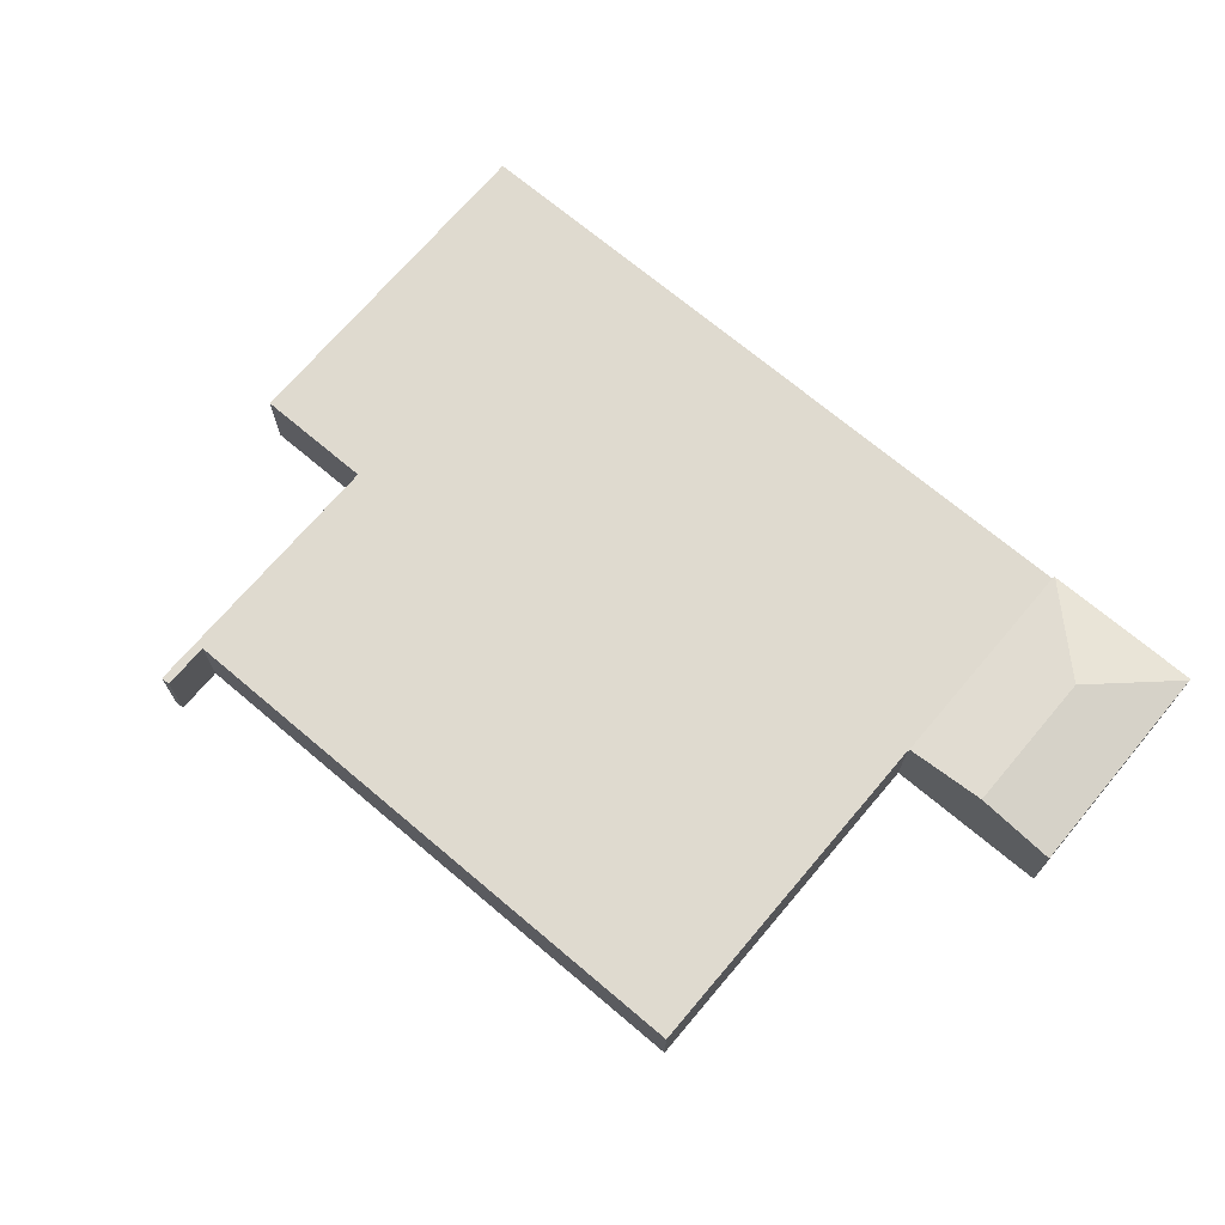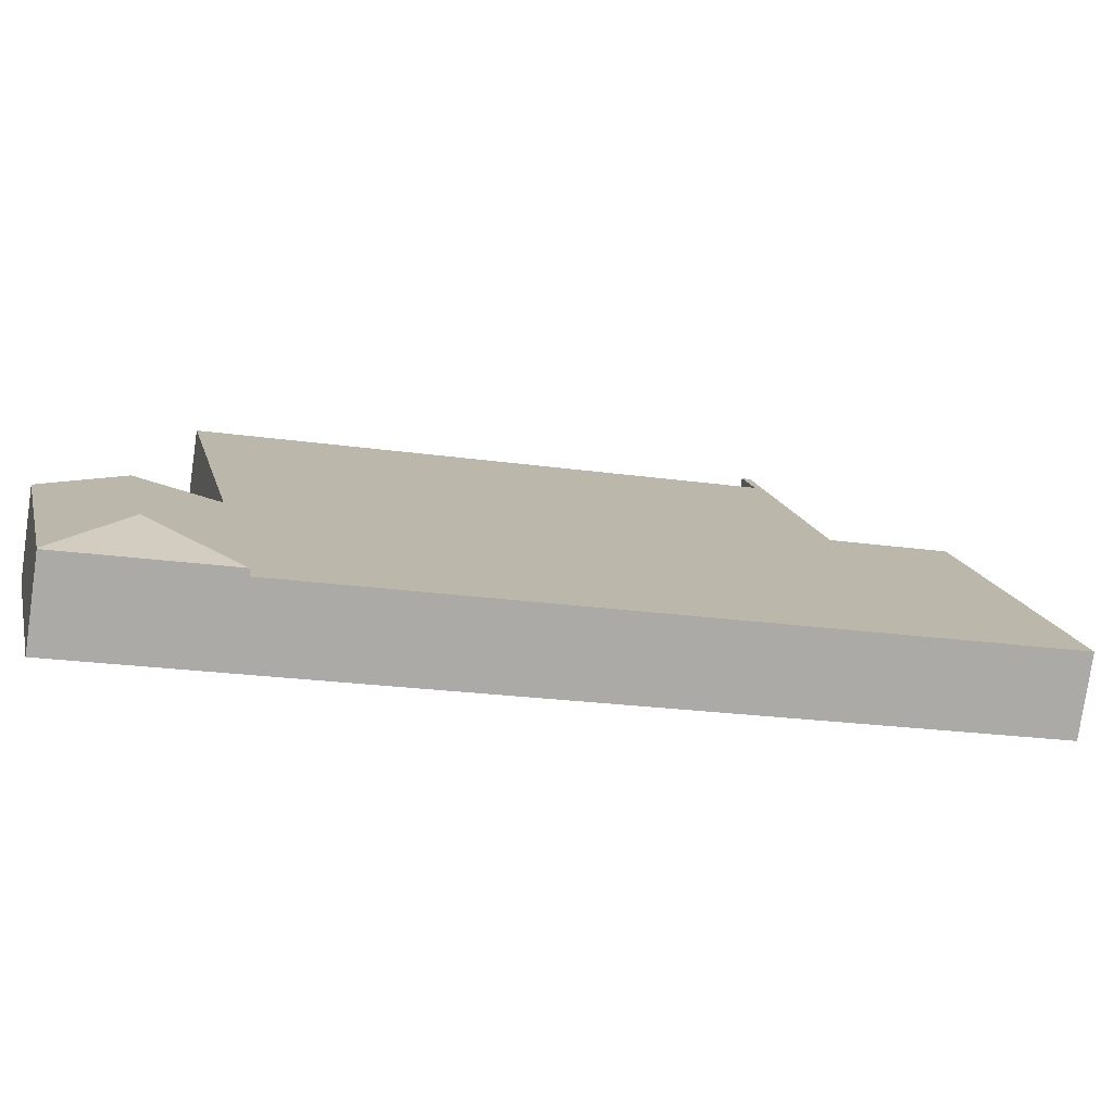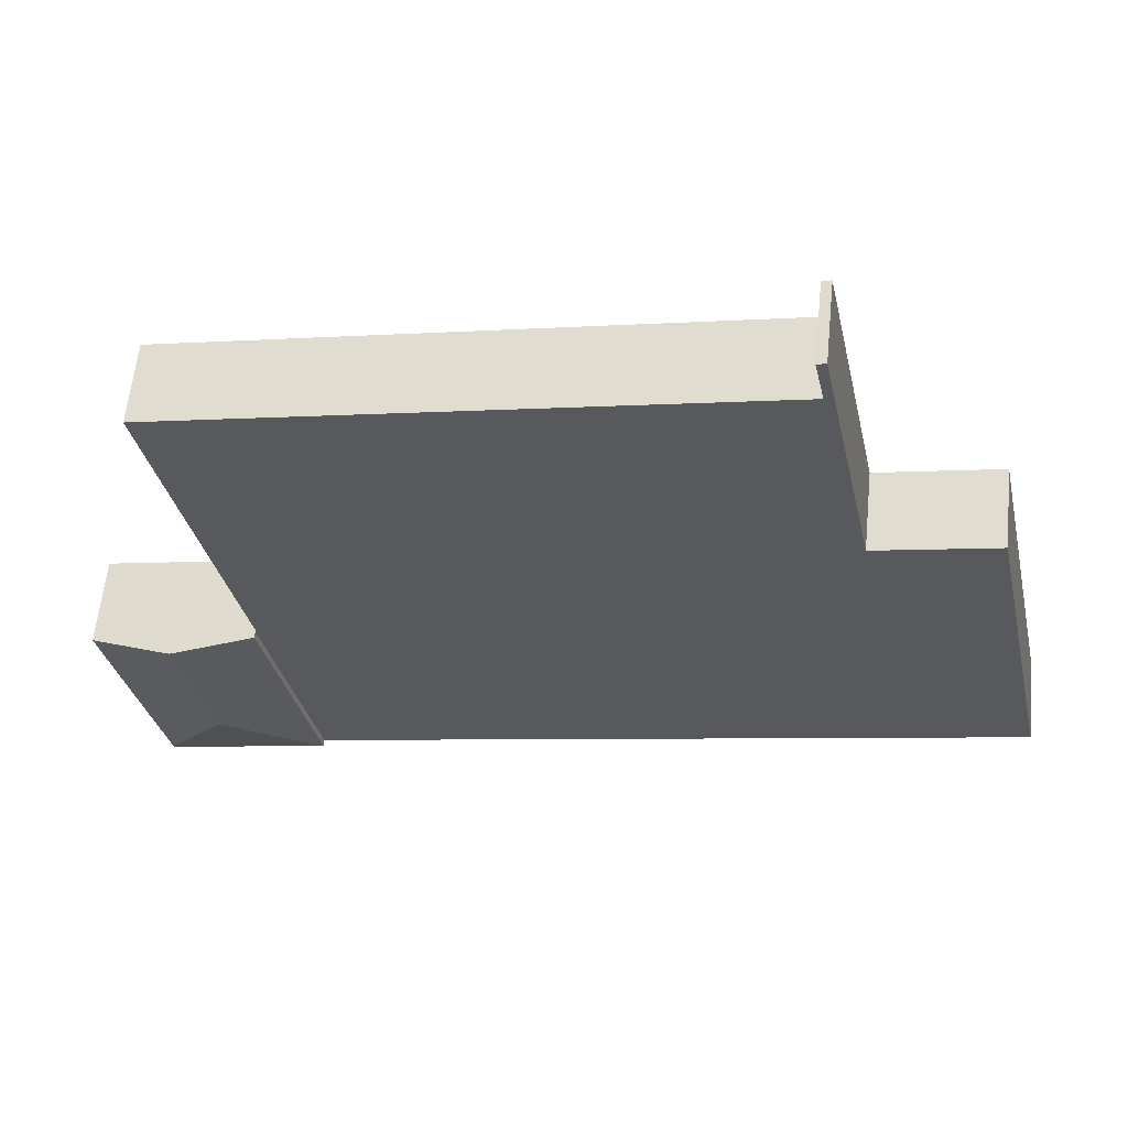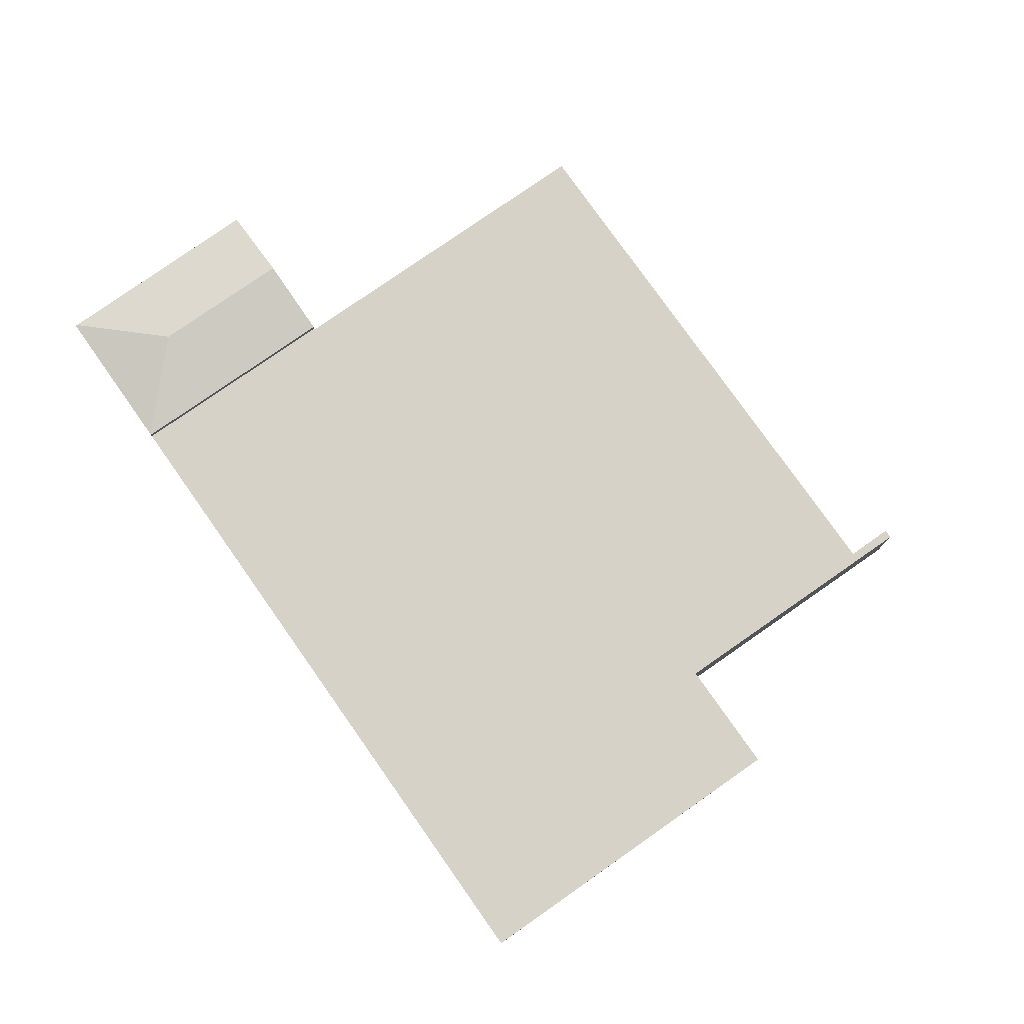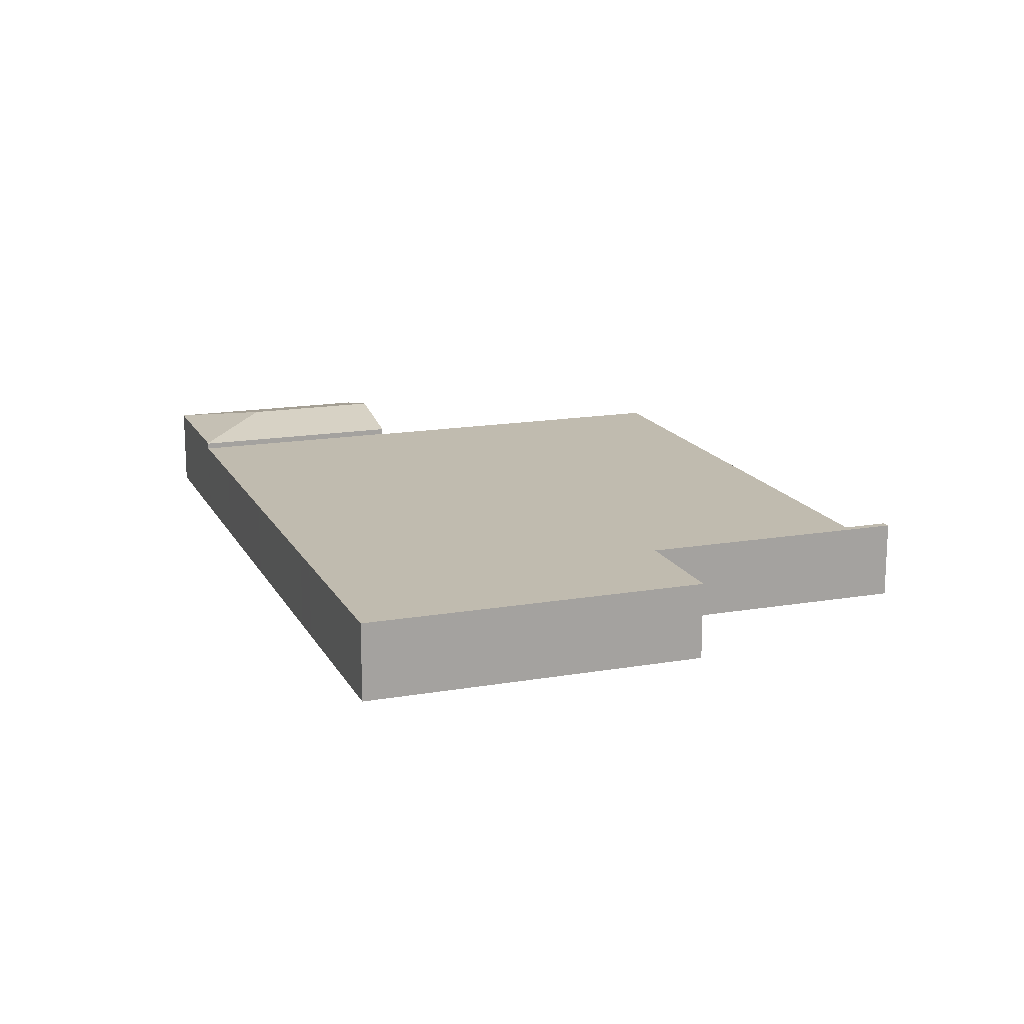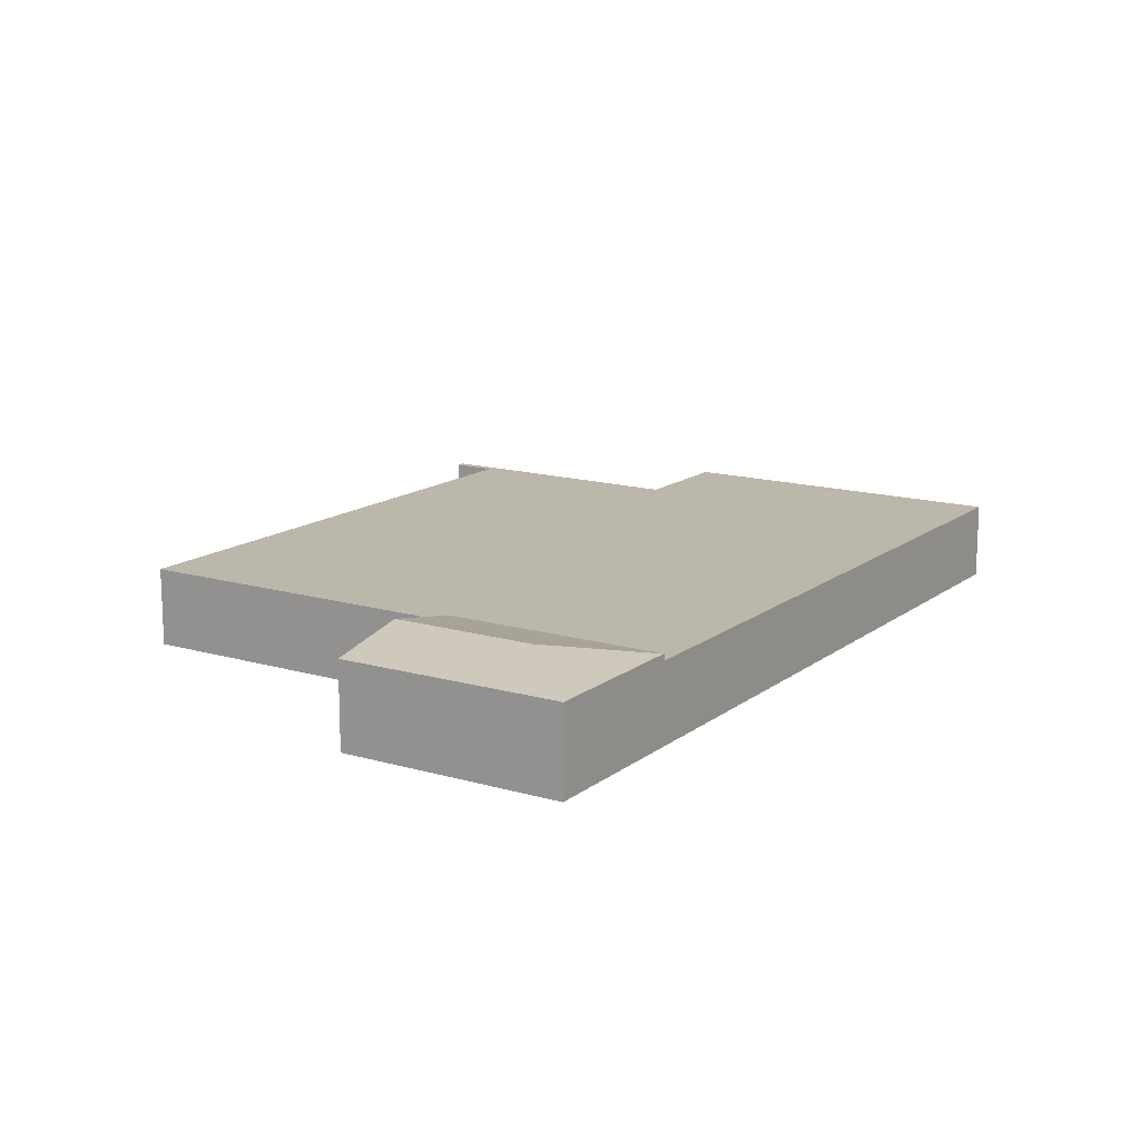
<metadata>
{"format":"obj","ext":"obj","renderer":"f3d","projection":"perspective","resolution":1024,"background":"white","views":[{"elev":70.7,"azim":52.3,"up":"+Y"},{"elev":-77.6,"azim":171.8,"up":"+Z"},{"elev":60.1,"azim":-174.2,"up":"+Z"},{"elev":77.8,"azim":-113.0,"up":"+Y"},{"elev":16.1,"azim":-97.7,"up":"+Y"},{"elev":14.5,"azim":134.7,"up":"+Y"}]}
</metadata>
<code>
v  67.84 8.68 -7.558
v  77.3 7.299 3.281
v  73.09 7.33 -15.69
v  70.47 8.68 4.773
v  73.06 7.301 -15.84
v  59.55 7.301 -12.91
v  63.55 7.281 6.286
v  59.45 7.281 -12.89
v  63.55 -3.849e-16 6.286
v  70.47 -2.923e-16 4.773
v  77.3 -2.009e-16 3.281
v  73.09 9.607e-16 -15.69
v  73.06 9.697e-16 -15.84
v  59.55 7.904e-16 -12.91
v  59.45 7.892e-16 -12.89
v  21.17 6.733 50.89
v  21.07 6.733 46.77
v  20.36 6.733 47.03
v  21.09 6.733 46.87
v  21.93 6.733 50.71
v  63.45 6.733 6.307
v  17.31 6.733 32.43
v  63.48 6.733 6.446
v  65.75 6.733 17.08
v  49.48 6.733 40.7
v  69.86 6.733 36.33
v  4.099 6.733 19.32
v  9.913 6.733 -2.149
v  0 6.733 4.123e-16
v  16.36 6.733 -3.546
v  19.42 6.733 -4.209
v  32.45 6.733 -7.033
v  35.8 6.733 -7.76
v  49.48 6.733 -10.72
v  59.45 6.733 -12.89
v  4.603 6.733 21.69
v  6.296 6.733 29.67
v  63.55 6.733 6.286
v  16.22 6.733 27.56
v  16.29 6.733 27.54
v  16.31 6.733 27.66
v  21.17 -3.116e-15 50.89
v  20.36 -2.88e-15 47.03
v  17.31 -1.986e-15 32.43
v  16.29 -1.686e-15 27.54
v  16.31 -1.694e-15 27.66
v  0 0 0
v  4.099 -1.183e-15 19.32
v  4.603 -1.328e-15 21.69
v  6.296 -1.817e-15 29.67
v  21.93 -3.105e-15 50.71
v  21.07 -2.864e-15 46.77
v  49.48 -2.492e-15 40.7
v  69.86 -2.225e-15 36.33
v  63.45 -3.862e-16 6.307
v  16.22 -1.687e-15 27.56
v  21.09 -2.87e-15 46.87
v  65.75 -1.046e-15 17.08
v  63.48 -3.947e-16 6.446
v  49.48 6.567e-16 -10.72
v  35.8 4.752e-16 -7.76
v  32.45 4.306e-16 -7.033
v  19.42 2.577e-16 -4.209
v  16.36 2.171e-16 -3.546
v  9.913 1.316e-16 -2.149
g defaultobject
f 1 2 3
f 2 1 4
f 5 1 3
f 1 5 6
f 7 6 8
f 6 7 1
f 1 7 4
f 9 4 7
f 4 9 2
f 2 9 10
f 2 10 11
f 11 3 2
f 3 11 12
f 3 12 5
f 5 12 13
f 13 6 5
f 6 13 14
f 6 14 8
f 8 14 15
f 15 7 8
f 7 15 9
f 10 12 11
f 12 10 9
f 12 9 15
f 12 15 14
f 12 14 13
f 16 17 18
f 17 16 19
f 19 16 20
f 18 21 22
f 21 18 23
f 23 18 24
f 24 18 17
f 24 17 25
f 24 25 26
f 27 28 29
f 28 27 30
f 30 27 31
f 31 27 32
f 32 27 33
f 33 27 34
f 34 27 35
f 35 27 36
f 35 36 37
f 35 37 21
f 35 21 38
f 21 37 39
f 21 39 40
f 21 40 41
f 21 41 22
f 18 42 16
f 42 18 22
f 42 22 43
f 43 22 44
f 44 22 41
f 44 41 40
f 44 40 45
f 44 45 46
f 47 27 29
f 27 47 48
f 27 48 36
f 36 48 49
f 36 49 37
f 37 49 50
f 42 20 16
f 20 42 51
f 52 25 17
f 25 52 53
f 25 53 26
f 26 53 54
f 55 38 21
f 38 55 9
f 50 39 37
f 39 50 56
f 39 56 40
f 40 56 45
f 51 19 20
f 19 51 17
f 17 51 52
f 52 51 57
f 54 24 26
f 24 54 58
f 24 58 23
f 23 58 59
f 23 59 21
f 21 59 55
f 9 35 38
f 35 9 15
f 15 34 35
f 34 15 60
f 34 60 33
f 33 60 61
f 33 61 32
f 32 61 62
f 32 62 31
f 31 62 63
f 31 63 30
f 30 63 64
f 30 64 28
f 28 64 65
f 28 65 29
f 29 65 47
f 49 56 50
f 56 49 48
f 56 48 47
f 56 47 65
f 56 65 45
f 43 51 42
f 51 43 44
f 51 44 46
f 51 46 45
f 51 45 65
f 51 65 57
f 57 65 52
f 52 65 64
f 52 64 53
f 53 64 63
f 53 63 62
f 53 62 61
f 53 61 60
f 53 60 54
f 54 60 55
f 55 60 15
f 54 55 58
f 58 55 59
f 55 15 9

</code>
